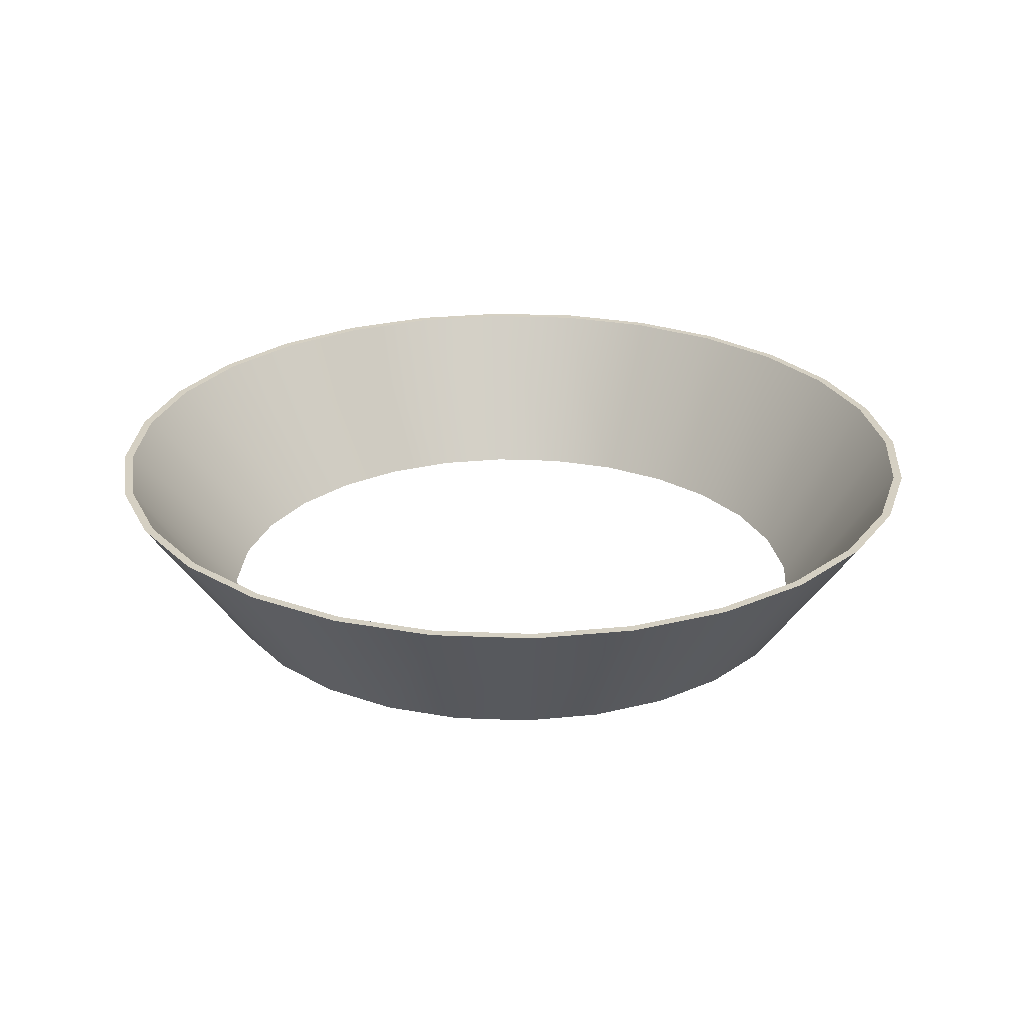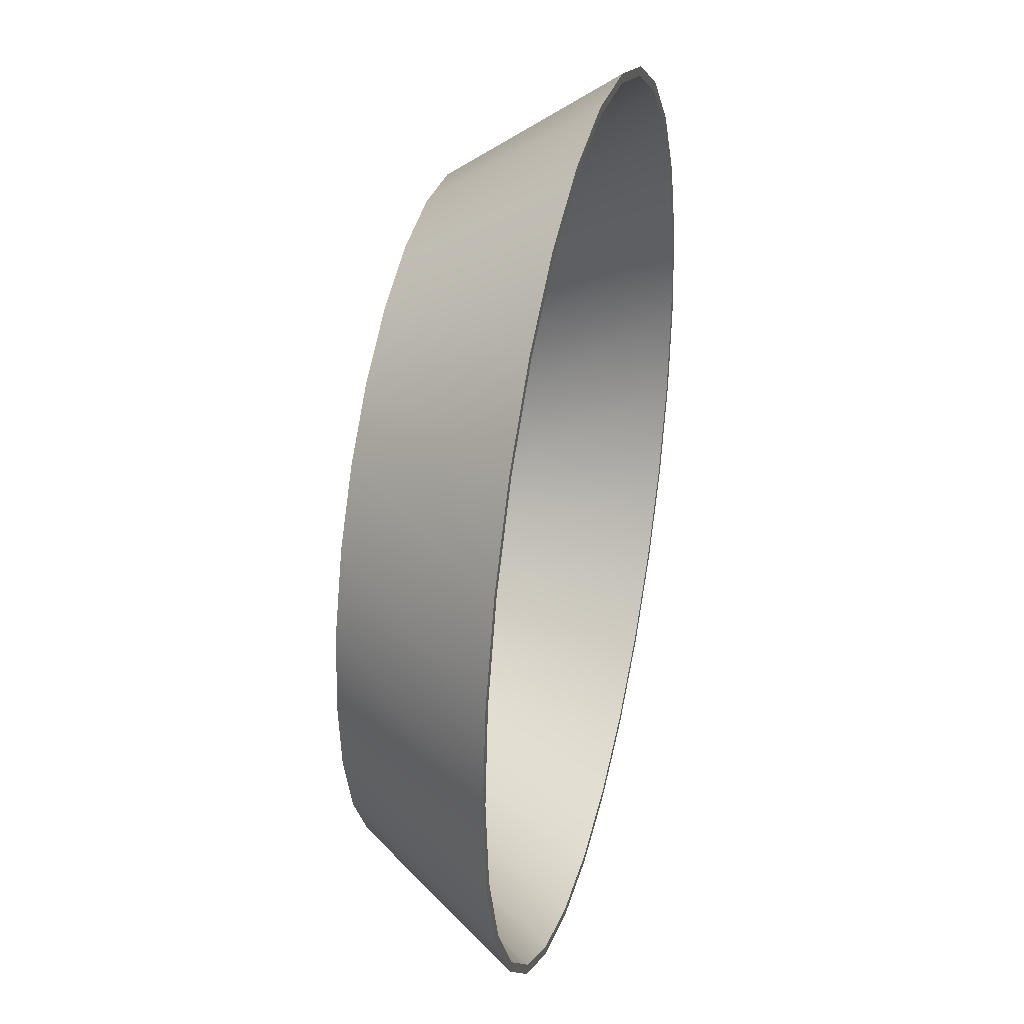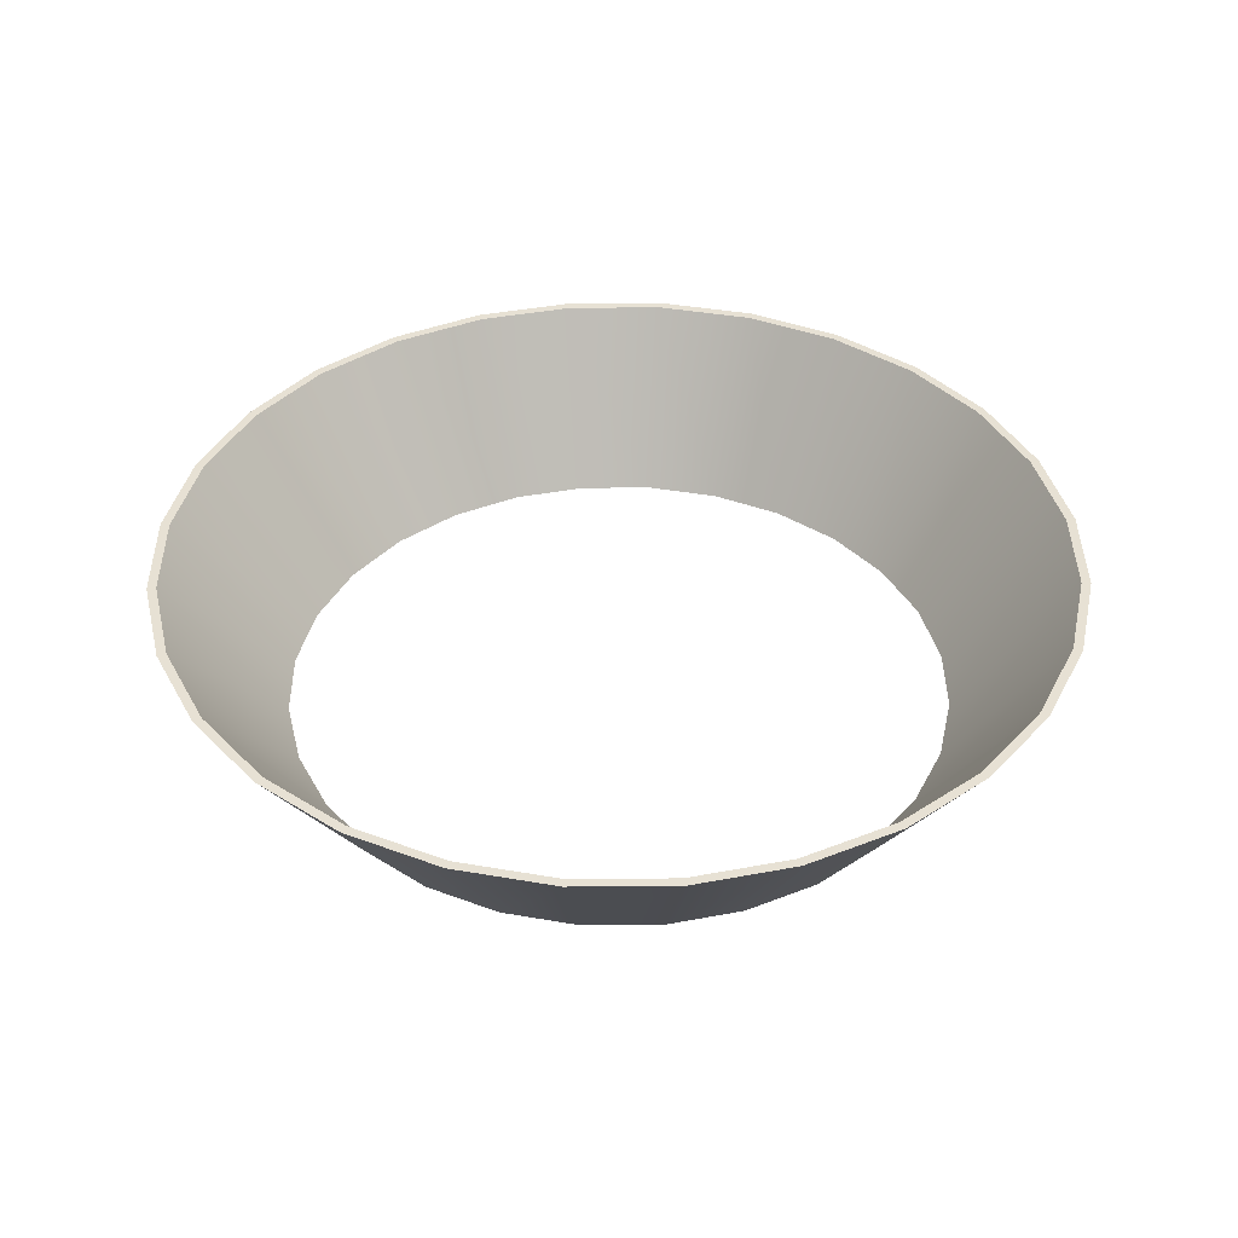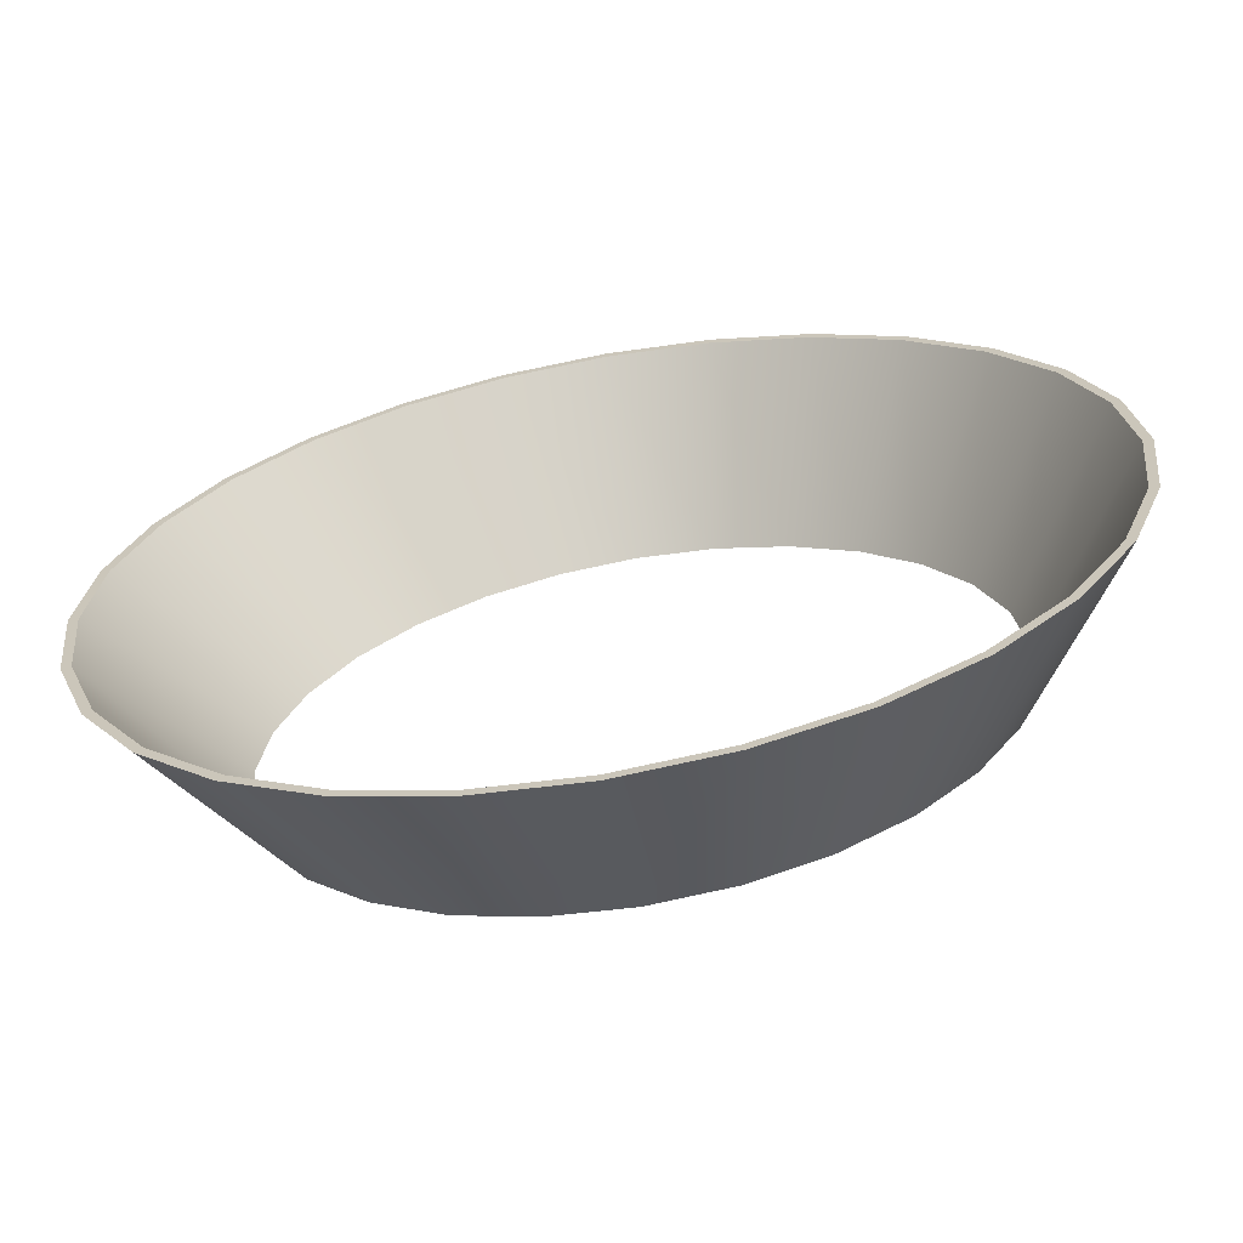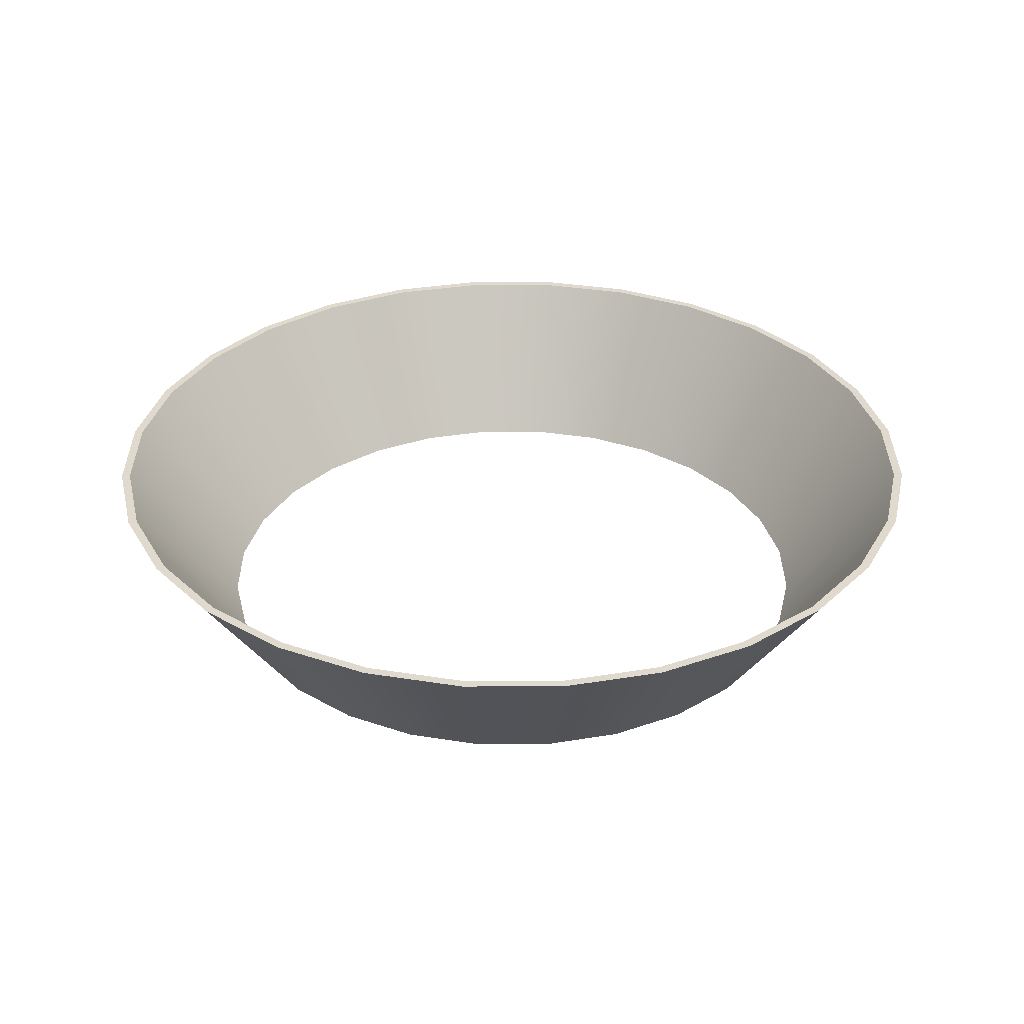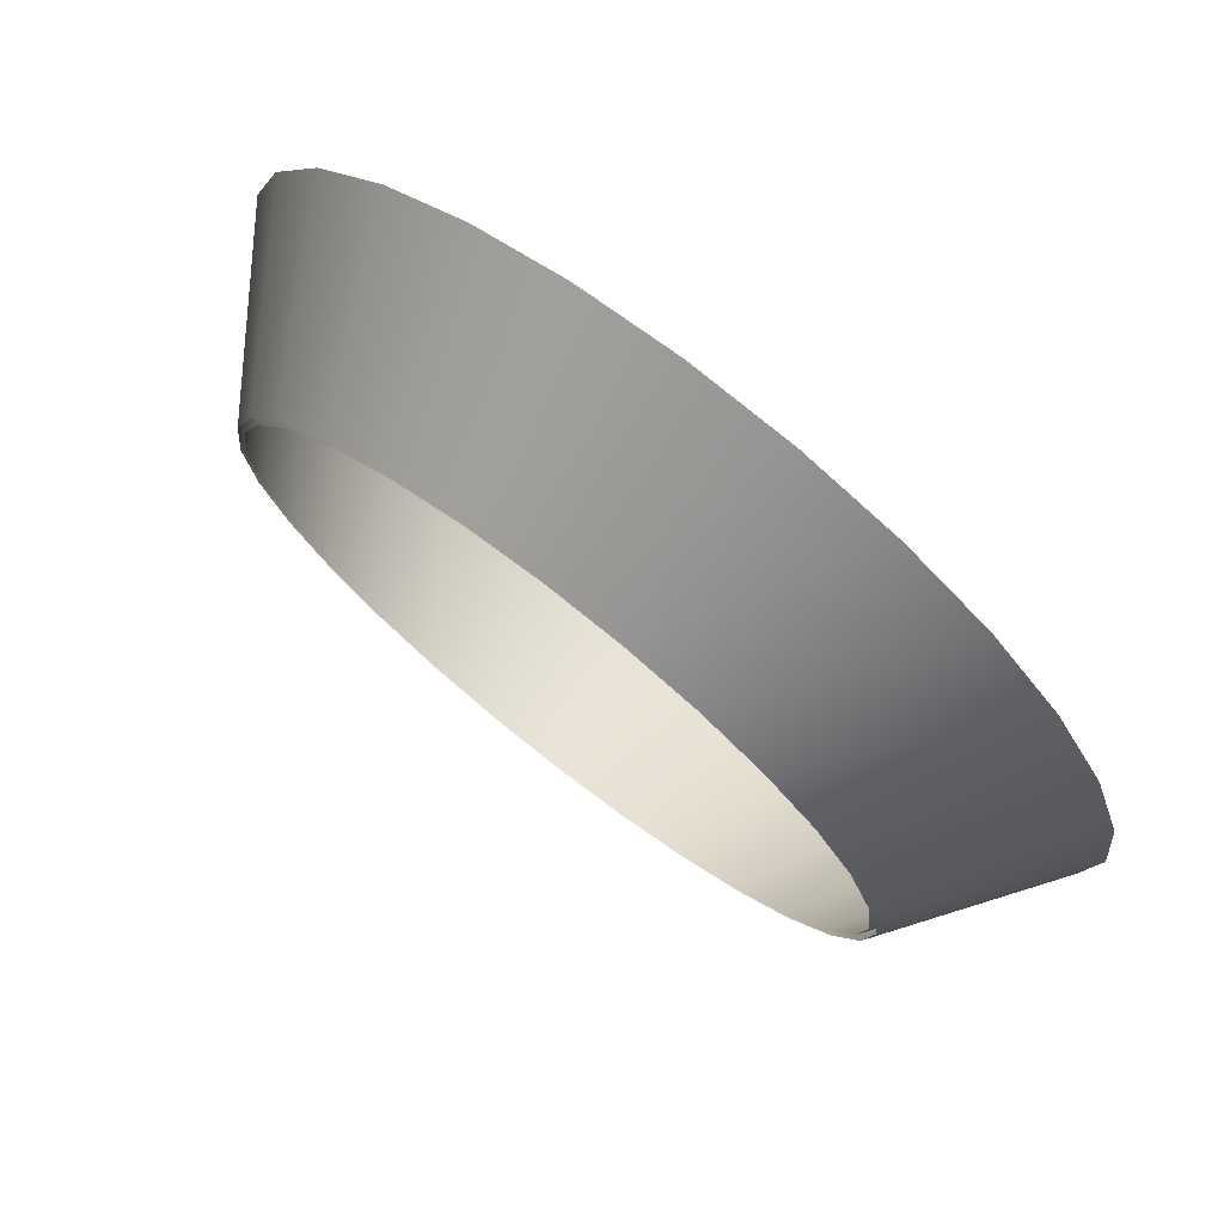
<metadata>
{"format":"obj","ext":"obj","renderer":"f3d","projection":"perspective","resolution":1024,"background":"white","views":[{"elev":26.0,"azim":113.0,"up":"+Y"},{"elev":34.0,"azim":103.4,"up":"+Z"},{"elev":39.4,"azim":-174.1,"up":"+Y"},{"elev":-66.2,"azim":-169.8,"up":"+Z"},{"elev":32.6,"azim":44.8,"up":"+Y"},{"elev":75.3,"azim":37.9,"up":"+Z"}]}
</metadata>
<code>
o bicchiere_sup_esterno
v -0.8457 4.876 -0.6745
v -0.6745 4.876 -0.8457
v 0.6745 4.876 0.8457
v 0.4694 4.876 0.9746
v -0.4694 4.876 -0.9746
v 0.2407 4.876 1.055
v -0.2407 4.876 -1.055
v -0 4.876 1.082
v -0 4.876 -1.082
v 0.2407 4.876 -1.055
v -0.2407 4.876 1.055
v 0.4693 4.876 -0.9746
v -0.4694 4.876 0.9746
v 0.6745 4.876 -0.8457
v -0.6745 4.876 0.8457
v 0.8457 4.876 -0.6745
v -0.8457 4.876 0.6745
v 0.9746 4.876 -0.4694
v -0.9746 4.876 0.4694
v 1.055 4.876 -0.2407
v -1.055 4.876 0.2407
v 1.082 4.876 -1e-06
v -1.082 4.876 0
v 1.055 4.876 0.2407
v -1.055 4.876 -0.2407
v 0.9746 4.876 0.4694
v -0.9746 4.876 -0.4694
v 0.8457 4.876 0.6745
v -1.13 5.401 -0.9009
v -0.9009 5.401 -1.13
v 0.9009 5.401 1.13
v 0.627 5.401 1.302
v -0.627 5.401 -1.302
v 0.3215 5.401 1.409
v -0.3215 5.401 -1.409
v -0 5.401 1.445
v -0 5.401 -1.445
v 0.3215 5.401 -1.409
v -0.3215 5.401 1.409
v 0.627 5.401 -1.302
v -0.627 5.401 1.302
v 0.9009 5.401 -1.13
v -0.9009 5.401 1.13
v 1.13 5.401 -0.9009
v -1.13 5.401 0.9009
v 1.302 5.401 -0.627
v -1.302 5.401 0.627
v 1.409 5.401 -0.3215
v -1.409 5.401 0.3215
v 1.445 5.401 -1e-06
v -1.445 5.401 1e-06
v 1.409 5.401 0.3215
v -1.409 5.401 -0.3215
v 1.302 5.401 0.627
v -1.302 5.401 -0.627
v 1.13 5.401 0.9009
f 5 2 30 33
f 12 10 38 40
f 26 24 52 54
f 6 4 32 34
f 13 11 39 41
f 20 18 46 48
f 27 25 53 55
f 9 7 35 37
f 7 5 33 35
f 14 12 40 42
f 21 19 47 49
f 28 26 54 56
f 8 6 34 36
f 15 13 41 43
f 22 20 48 50
f 17 15 43 45
f 3 28 56 31
f 2 1 29 30
f 16 14 42 44
f 23 21 49 51
f 10 9 37 38
f 1 27 55 29
f 24 22 50 52
f 4 3 31 32
f 11 8 36 39
f 19 17 45 47
f 18 16 44 46
f 25 23 51 53
o bicchiere_sup_interno_bicchiere_sup_esterno.001
v -0.8278 4.876 -0.6602
v -0.6602 4.876 -0.8278
v 0.6602 4.876 0.8278
v 0.4594 4.876 0.954
v -0.4594 4.876 -0.954
v 0.2356 4.876 1.032
v -0.2356 4.876 -1.032
v -0 4.876 1.059
v -0 4.876 -1.059
v 0.2356 4.876 -1.032
v -0.2356 4.876 1.032
v 0.4594 4.876 -0.954
v -0.4594 4.876 0.954
v 0.6602 4.876 -0.8278
v -0.6602 4.876 0.8278
v 0.8278 4.876 -0.6602
v -0.8278 4.876 0.6602
v 0.954 4.876 -0.4594
v -0.954 4.876 0.4594
v 1.032 4.876 -0.2356
v -1.032 4.876 0.2356
v 1.059 4.876 -1e-06
v -1.059 4.876 0
v 1.032 4.876 0.2356
v -1.032 4.876 -0.2356
v 0.954 4.876 0.4594
v -0.954 4.876 -0.4594
v 0.8278 4.876 0.6602
v -1.107 5.401 -0.8828
v -0.8828 5.401 -1.107
v 0.8828 5.401 1.107
v 0.6143 5.401 1.276
v -0.6143 5.401 -1.276
v 0.3151 5.401 1.38
v -0.3151 5.401 -1.38
v 0 5.401 1.416
v 0 5.401 -1.416
v 0.3151 5.401 -1.38
v -0.3151 5.401 1.38
v 0.6143 5.401 -1.276
v -0.6143 5.401 1.276
v 0.8828 5.401 -1.107
v -0.8828 5.401 1.107
v 1.107 5.401 -0.8828
v -1.107 5.401 0.8828
v 1.276 5.401 -0.6143
v -1.276 5.401 0.6143
v 1.38 5.401 -0.3151
v -1.38 5.401 0.3151
v 1.416 5.401 -1e-06
v -1.416 5.401 1e-06
v 1.38 5.401 0.3151
v -1.38 5.401 -0.3151
v 1.276 5.401 0.6143
v -1.276 5.401 -0.6143
v 1.107 5.401 0.8828
f 79 107 105 77
f 66 94 93 65
f 57 85 111 83
f 80 108 106 78
f 60 88 87 59
f 67 95 92 64
f 75 103 101 73
f 74 102 100 72
f 81 109 107 79
f 61 89 86 58
f 68 96 94 66
f 82 110 108 80
f 62 90 88 60
f 69 97 95 67
f 76 104 102 74
f 83 111 109 81
f 65 93 91 63
f 63 91 89 61
f 70 98 96 68
f 77 105 103 75
f 84 112 110 82
f 64 92 90 62
f 71 99 97 69
f 78 106 104 76
f 73 101 99 71
f 59 87 112 84
f 58 86 85 57
f 72 100 98 70
o annulus
v -1.13 5.401 -0.9009
v -0.9009 5.401 -1.13
v 0.9009 5.401 1.13
v 0.627 5.401 1.302
v -0.627 5.401 -1.302
v 0.3215 5.401 1.409
v -0.3215 5.401 -1.409
v -0 5.401 1.445
v -0 5.401 -1.445
v 0.3215 5.401 -1.409
v -0.3215 5.401 1.409
v 0.627 5.401 -1.302
v -0.627 5.401 1.302
v 0.9009 5.401 -1.13
v -0.9009 5.401 1.13
v 1.13 5.401 -0.9009
v -1.13 5.401 0.9009
v 1.302 5.401 -0.627
v -1.302 5.401 0.627
v 1.409 5.401 -0.3215
v -1.409 5.401 0.3215
v 1.445 5.401 -1e-06
v -1.445 5.401 1e-06
v 1.409 5.401 0.3215
v -1.409 5.401 -0.3215
v 1.302 5.401 0.627
v -1.302 5.401 -0.627
v 1.13 5.401 0.9009
v -1.107 5.401 -0.8828
v -0.8828 5.401 -1.107
v 0.8828 5.401 1.107
v 0.6143 5.401 1.276
v -0.6143 5.401 -1.276
v 0.3151 5.401 1.38
v -0.3151 5.401 -1.38
v 0 5.401 1.416
v 0 5.401 -1.416
v 0.3151 5.401 -1.38
v -0.3151 5.401 1.38
v 0.6143 5.401 -1.276
v -0.6143 5.401 1.276
v 0.8828 5.401 -1.107
v -0.8828 5.401 1.107
v 1.107 5.401 -0.8828
v -1.107 5.401 0.8828
v 1.276 5.401 -0.6143
v -1.276 5.401 0.6143
v 1.38 5.401 -0.3151
v -1.38 5.401 0.3151
v 1.416 5.401 -1e-06
v -1.416 5.401 1e-06
v 1.38 5.401 0.3151
v -1.38 5.401 -0.3151
v 1.276 5.401 0.6143
v -1.276 5.401 -0.6143
v 1.107 5.401 0.8828
f 132 130 158 160
f 116 115 143 144
f 133 131 159 161
f 117 114 142 145
f 134 132 160 162
f 118 116 144 146
f 135 133 161 163
f 119 117 145 147
f 136 134 162 164
f 120 118 146 148
f 137 135 163 165
f 122 121 149 150
f 138 136 164 166
f 123 120 148 151
f 139 137 165 167
f 124 122 150 152
f 140 138 166 168
f 125 123 151 153
f 113 139 167 141
f 126 124 152 154
f 129 127 155 157
f 127 125 153 155
f 115 140 168 143
f 128 126 154 156
f 131 129 157 159
f 130 128 156 158
f 114 113 141 142
f 121 119 147 149

</code>
